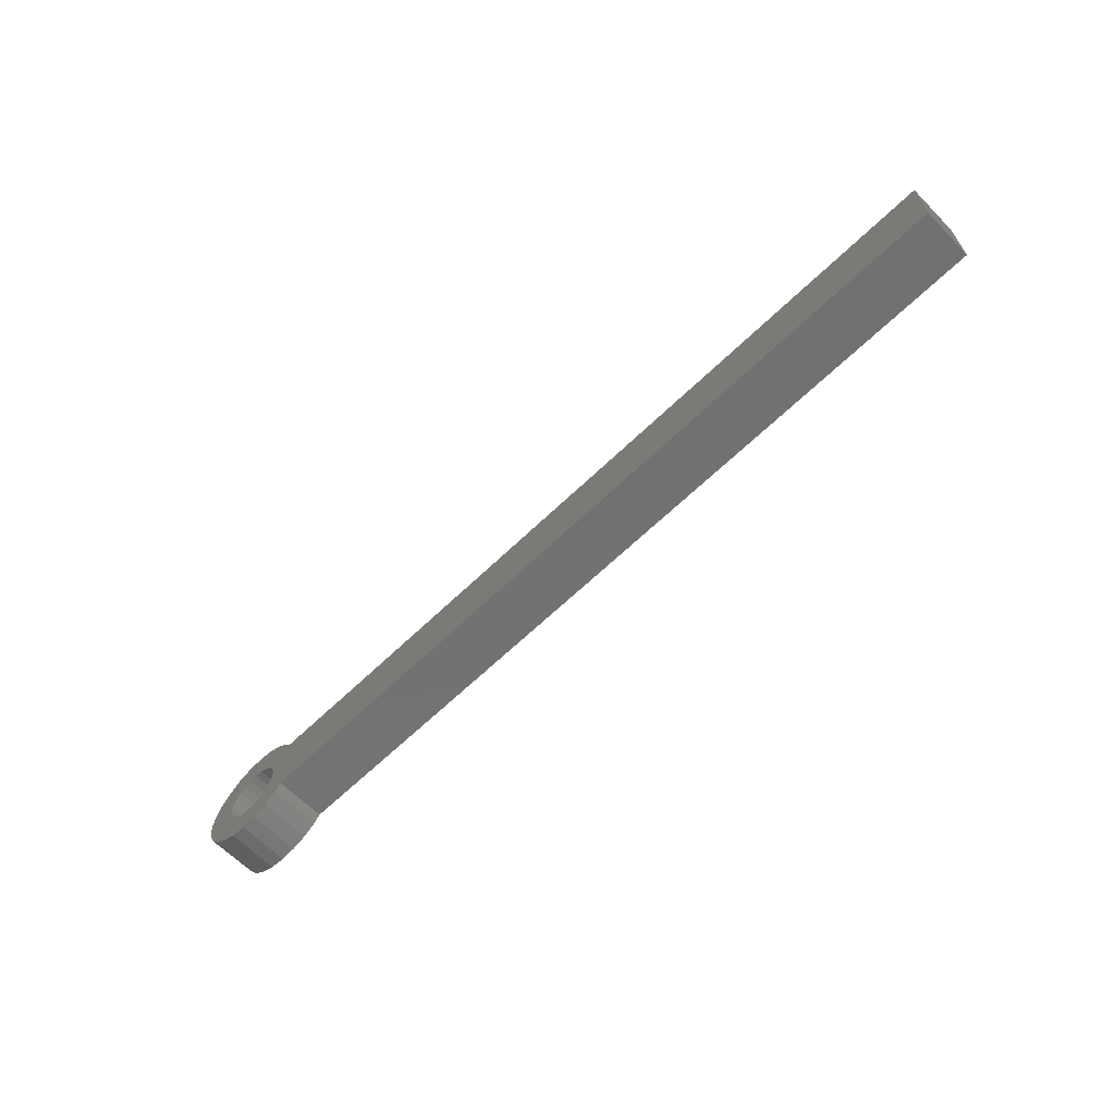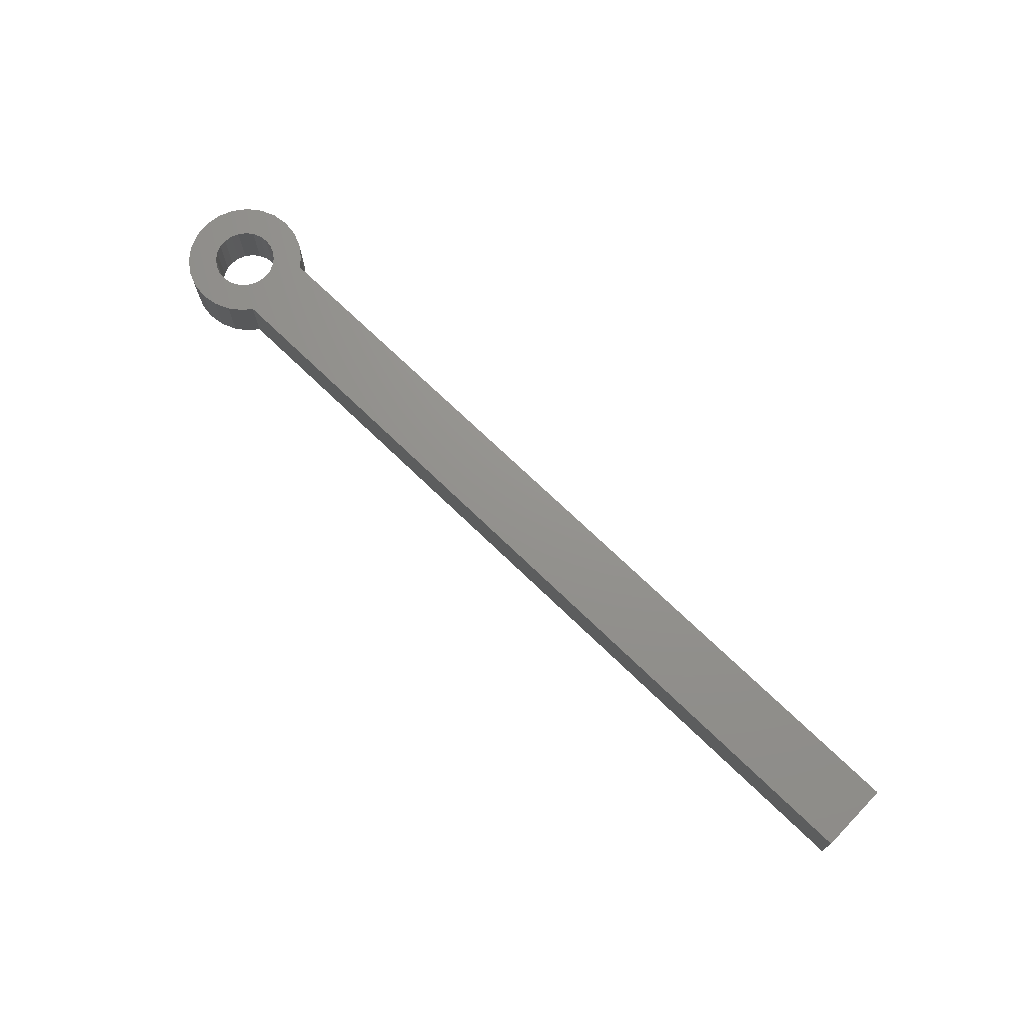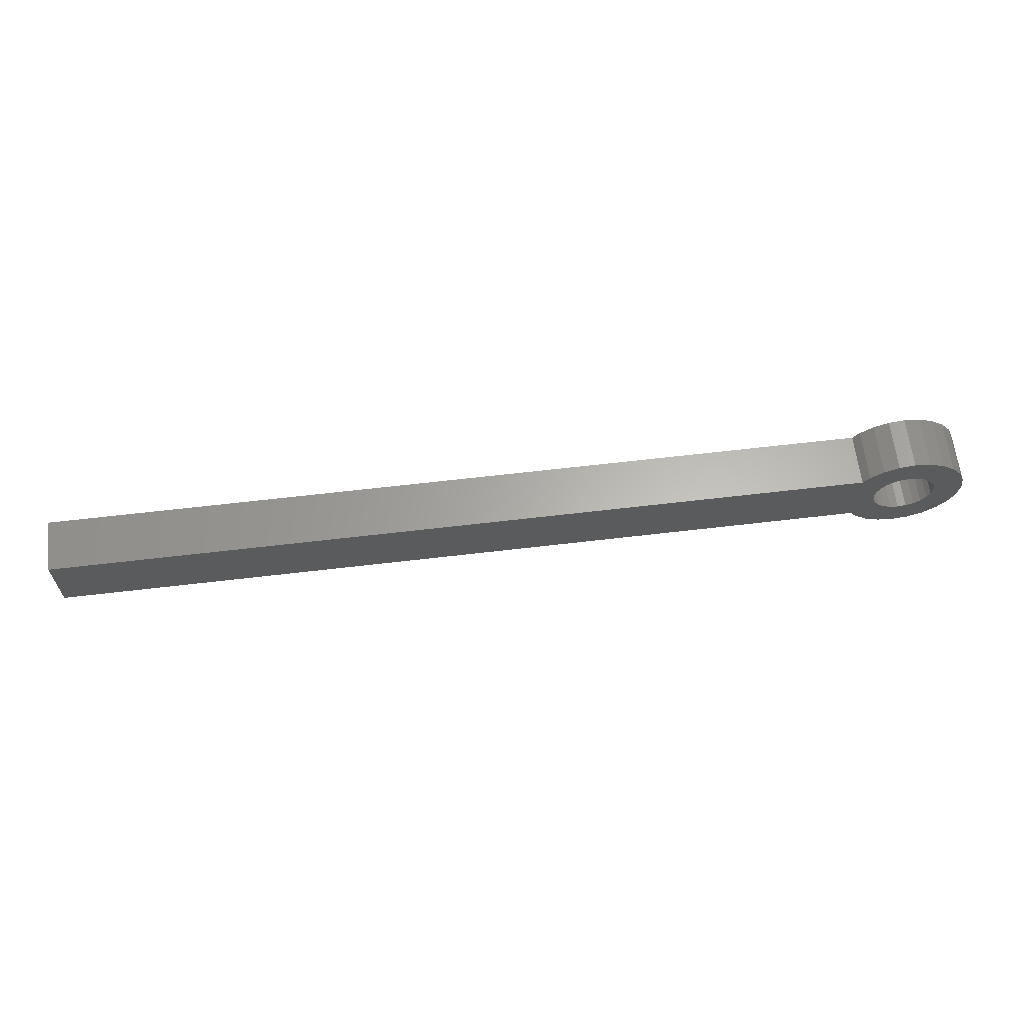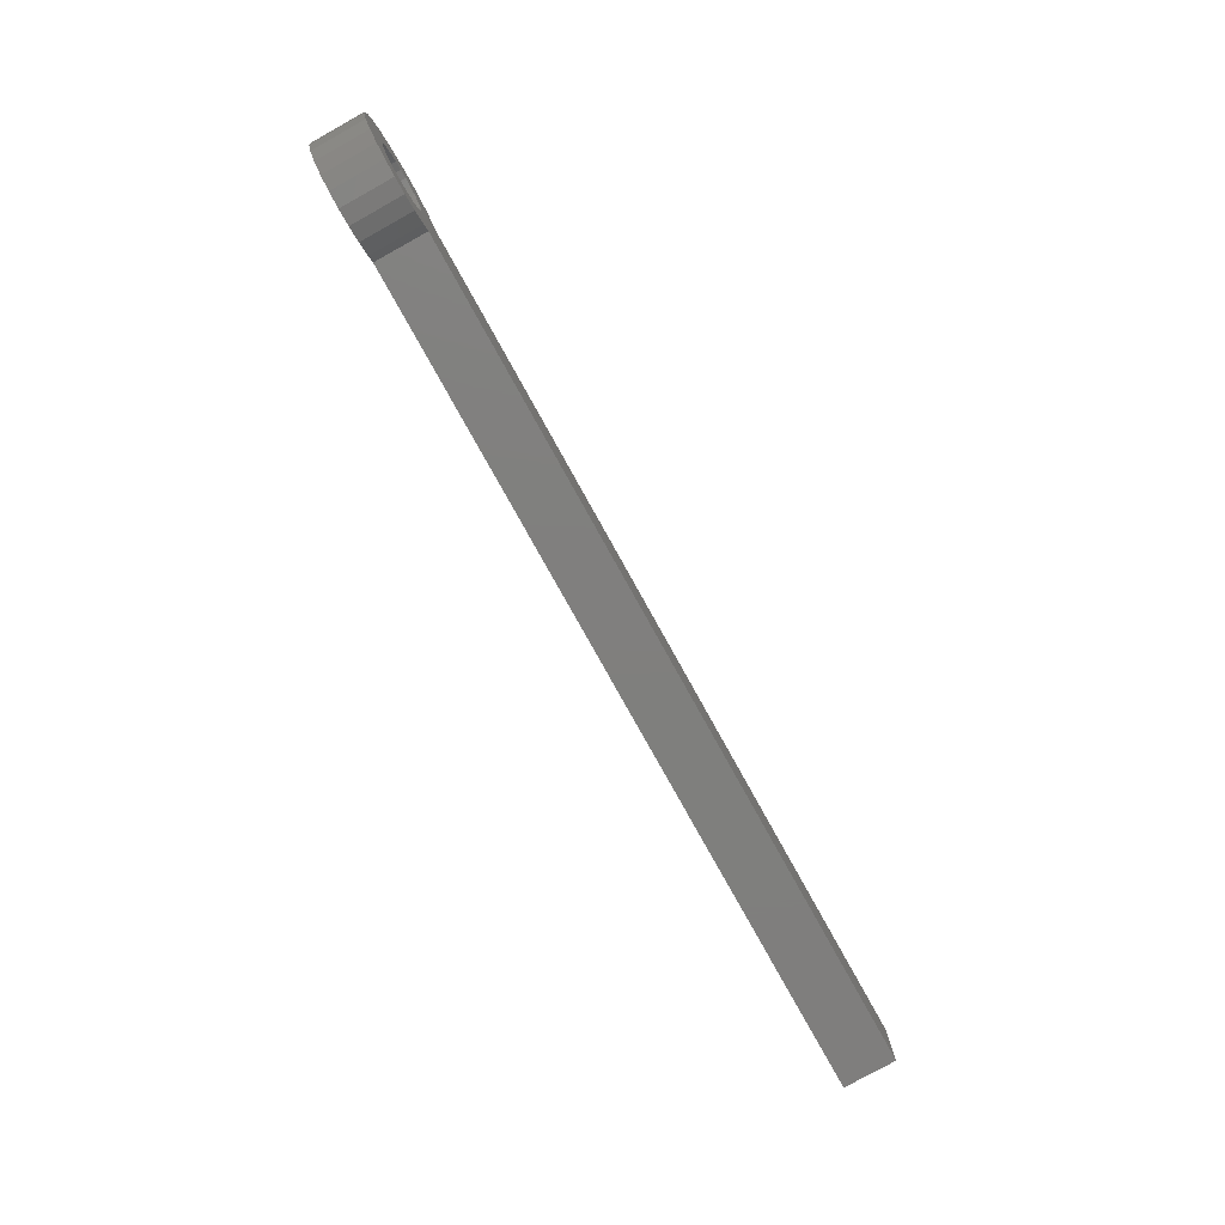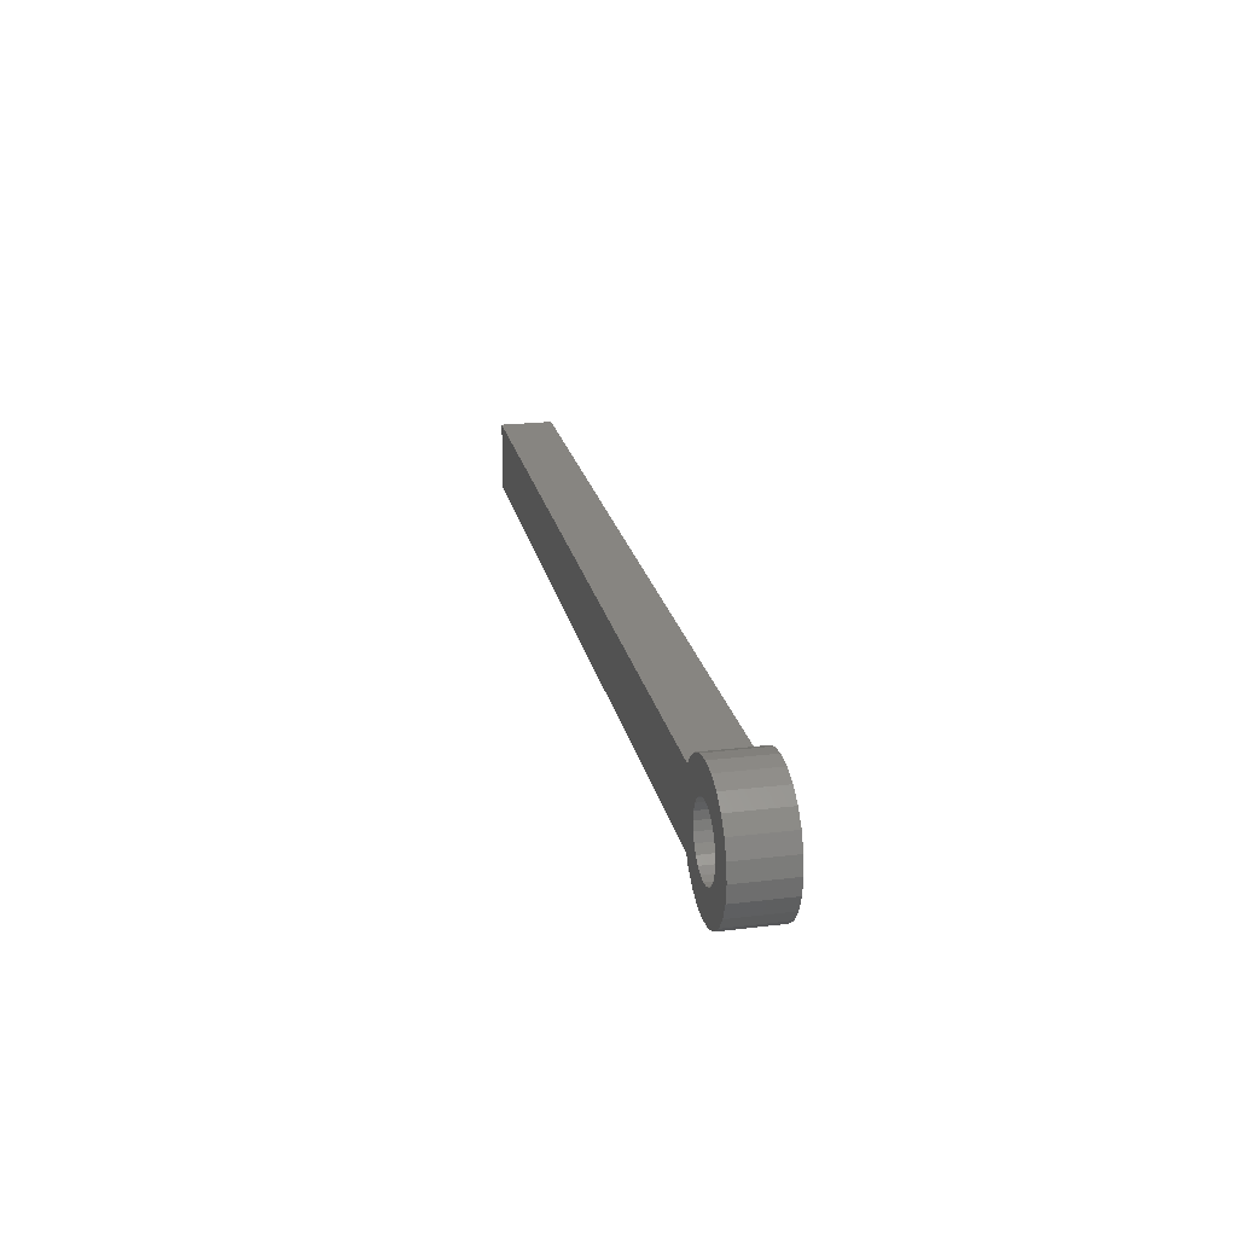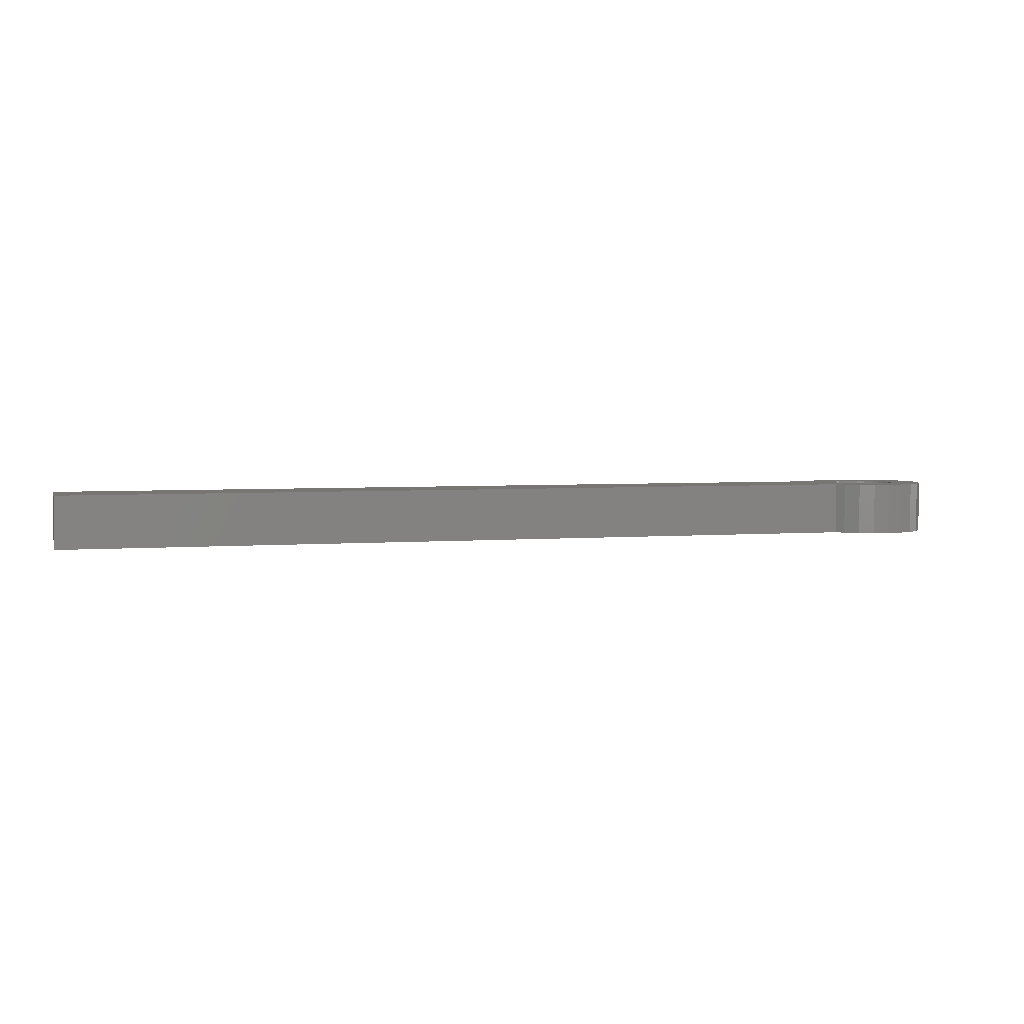
<metadata>
{"format":"stl","ext":"stl","renderer":"f3d","projection":"perspective","resolution":1024,"background":"white","views":[{"elev":-63.5,"azim":44.4,"up":"+Y"},{"elev":71.4,"azim":44.1,"up":"+Z"},{"elev":63.7,"azim":173.2,"up":"+Y"},{"elev":-79.2,"azim":-60.9,"up":"+Y"},{"elev":22.1,"azim":-101.9,"up":"+Y"},{"elev":3.8,"azim":164.5,"up":"+Z"}]}
</metadata>
<code>
# stl→obj: 94 verts, 188 faces
v -1.75 3.031 0
v -1.8 2.204e-16 0
v -2.475 2.475 0
v -1.739 0.4659 0
v -0.9059 3.381 0
v -1.559 0.9 0
v -1.273 1.273 0
v -0.9 1.559 0
v 2.143e-16 3.5 0
v -0.4659 1.739 0
v 1.102e-16 1.8 0
v 0.4659 1.739 0
v 0.9059 3.381 0
v 0.9 1.559 0
v 1.273 1.273 0
v 1.75 3.031 0
v 1.559 0.9 0
v 1.739 0.4659 0
v 1.8 0 0
v 2.475 2.475 0
v 2.475 -2.475 0
v 2.839 -2 0
v 2.839 2 0
v 50 2 0
v 50 -2 0
v -3.381 0.9059 0
v -3.381 -0.9059 0
v -3.5 4.286e-16 0
v -3.031 -1.75 0
v -3.031 1.75 0
v -2.475 -2.475 0
v -1.75 -3.031 0
v -1.739 -0.4659 0
v -0.9059 -3.381 0
v -1.559 -0.9 0
v -1.273 -1.273 0
v -0.9 -1.559 0
v -6.429e-16 -3.5 0
v -0.4659 -1.739 0
v -3.307e-16 -1.8 0
v 0.9059 -3.381 0
v 0.4659 -1.739 0
v 0.9 -1.559 0
v 1.273 -1.273 0
v 1.75 -3.031 0
v 1.559 -0.9 0
v 1.739 -0.4659 0
v -3.381 -0.9059 3
v -3.381 0.9059 3
v -3.5 4.286e-16 3
v -3.031 -1.75 3
v -3.031 1.75 3
v -2.475 -2.475 3
v -2.475 2.475 3
v -1.75 -3.031 3
v -1.8 2.204e-16 3
v -1.739 -0.4659 3
v -0.9059 -3.381 3
v -1.559 -0.9 3
v -1.273 -1.273 3
v -0.9 -1.559 3
v -6.429e-16 -3.5 3
v -0.4659 -1.739 3
v -3.307e-16 -1.8 3
v 0.9059 -3.381 3
v 0.4659 -1.739 3
v 0.9 -1.559 3
v 1.273 -1.273 3
v 1.75 -3.031 3
v 1.559 -0.9 3
v 1.739 -0.4659 3
v 1.8 0 3
v 2.475 -2.475 3
v -1.75 3.031 3
v -1.739 0.4659 3
v -0.9059 3.381 3
v -1.559 0.9 3
v -1.273 1.273 3
v -0.9 1.559 3
v 2.143e-16 3.5 3
v -0.4659 1.739 3
v 1.102e-16 1.8 3
v 0.4659 1.739 3
v 0.9059 3.381 3
v 0.9 1.559 3
v 1.273 1.273 3
v 1.75 3.031 3
v 1.559 0.9 3
v 1.739 0.4659 3
v 2.475 2.475 3
v 2.839 -2 3
v 2.839 2 3
v 50 2 3
v 50 -2 3
f 1 2 3
f 2 1 4
f 4 1 5
f 4 5 6
f 6 5 7
f 7 5 8
f 8 5 9
f 8 9 10
f 10 9 11
f 11 9 12
f 12 9 13
f 12 13 14
f 14 13 15
f 15 13 16
f 15 16 17
f 17 16 18
f 18 16 19
f 19 16 20
f 19 20 21
f 21 20 22
f 22 20 23
f 22 23 24
f 22 24 25
f 26 27 28
f 27 26 29
f 29 26 30
f 29 30 31
f 31 30 3
f 31 3 32
f 32 3 2
f 32 2 33
f 32 33 34
f 34 33 35
f 34 35 36
f 34 36 37
f 34 37 38
f 38 37 39
f 38 39 40
f 38 40 41
f 41 40 42
f 41 42 43
f 41 43 44
f 41 44 45
f 45 44 46
f 45 46 47
f 45 47 19
f 45 19 21
f 48 49 50
f 49 48 51
f 49 51 52
f 52 51 53
f 52 53 54
f 54 53 55
f 54 55 56
f 56 55 57
f 57 55 58
f 57 58 59
f 59 58 60
f 60 58 61
f 61 58 62
f 61 62 63
f 63 62 64
f 64 62 65
f 64 65 66
f 66 65 67
f 67 65 68
f 68 65 69
f 68 69 70
f 70 69 71
f 71 69 72
f 72 69 73
f 56 74 54
f 74 56 75
f 74 75 76
f 76 75 77
f 76 77 78
f 76 78 79
f 76 79 80
f 80 79 81
f 80 81 82
f 80 82 83
f 80 83 84
f 84 83 85
f 84 85 86
f 84 86 87
f 87 86 88
f 87 88 89
f 87 89 72
f 87 72 90
f 90 72 73
f 90 73 91
f 90 91 92
f 92 91 93
f 93 91 94
f 73 45 21
f 45 73 69
f 69 41 45
f 41 69 65
f 65 38 41
f 38 65 62
f 62 34 38
f 34 62 58
f 58 32 34
f 32 58 55
f 55 31 32
f 31 55 53
f 51 31 53
f 31 51 29
f 48 29 51
f 29 48 27
f 50 27 48
f 27 50 28
f 49 28 50
f 28 49 26
f 52 26 49
f 26 52 30
f 54 30 52
f 30 54 3
f 54 1 3
f 1 54 74
f 74 5 1
f 5 74 76
f 76 9 5
f 9 76 80
f 80 13 9
f 13 80 84
f 84 16 13
f 16 84 87
f 87 20 16
f 20 87 90
f 20 92 23
f 92 20 90
f 22 73 21
f 73 22 91
f 92 24 23
f 24 92 93
f 94 22 25
f 22 94 91
f 24 94 25
f 94 24 93
f 81 8 10
f 8 81 79
f 82 10 11
f 10 82 81
f 83 11 12
f 11 83 82
f 85 12 14
f 12 85 83
f 86 14 15
f 14 86 85
f 86 17 88
f 17 86 15
f 88 18 89
f 18 88 17
f 89 19 72
f 19 89 18
f 72 47 71
f 47 72 19
f 71 46 70
f 46 71 47
f 70 44 68
f 44 70 46
f 67 44 43
f 44 67 68
f 66 43 42
f 43 66 67
f 64 42 40
f 42 64 66
f 63 40 39
f 40 63 64
f 61 39 37
f 39 61 63
f 60 37 36
f 37 60 61
f 35 60 36
f 60 35 59
f 33 59 35
f 59 33 57
f 2 57 33
f 57 2 56
f 4 56 2
f 56 4 75
f 6 75 4
f 75 6 77
f 7 77 6
f 77 7 78
f 79 7 8
f 7 79 78

</code>
